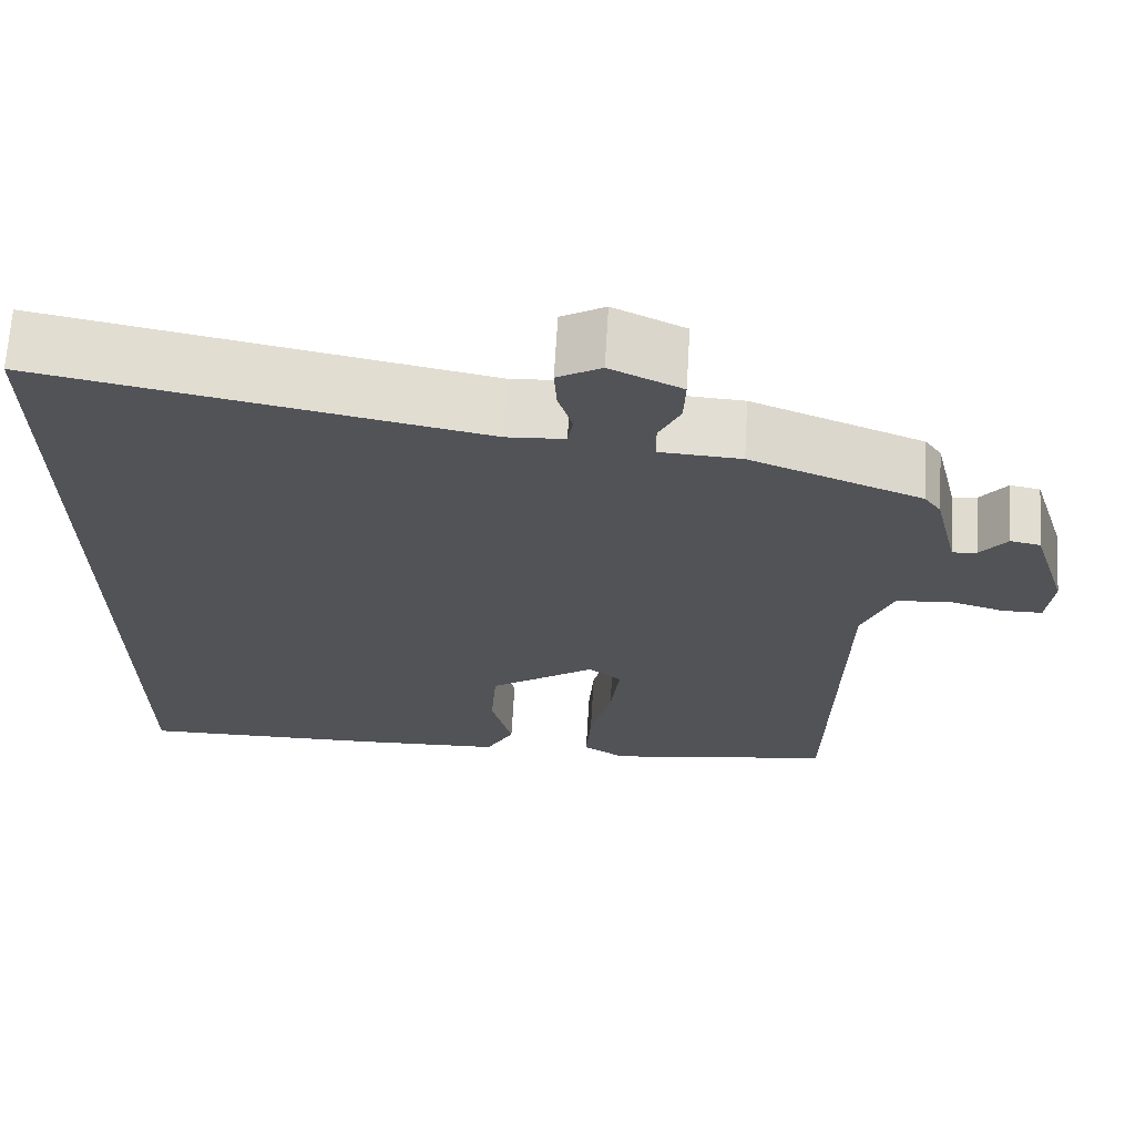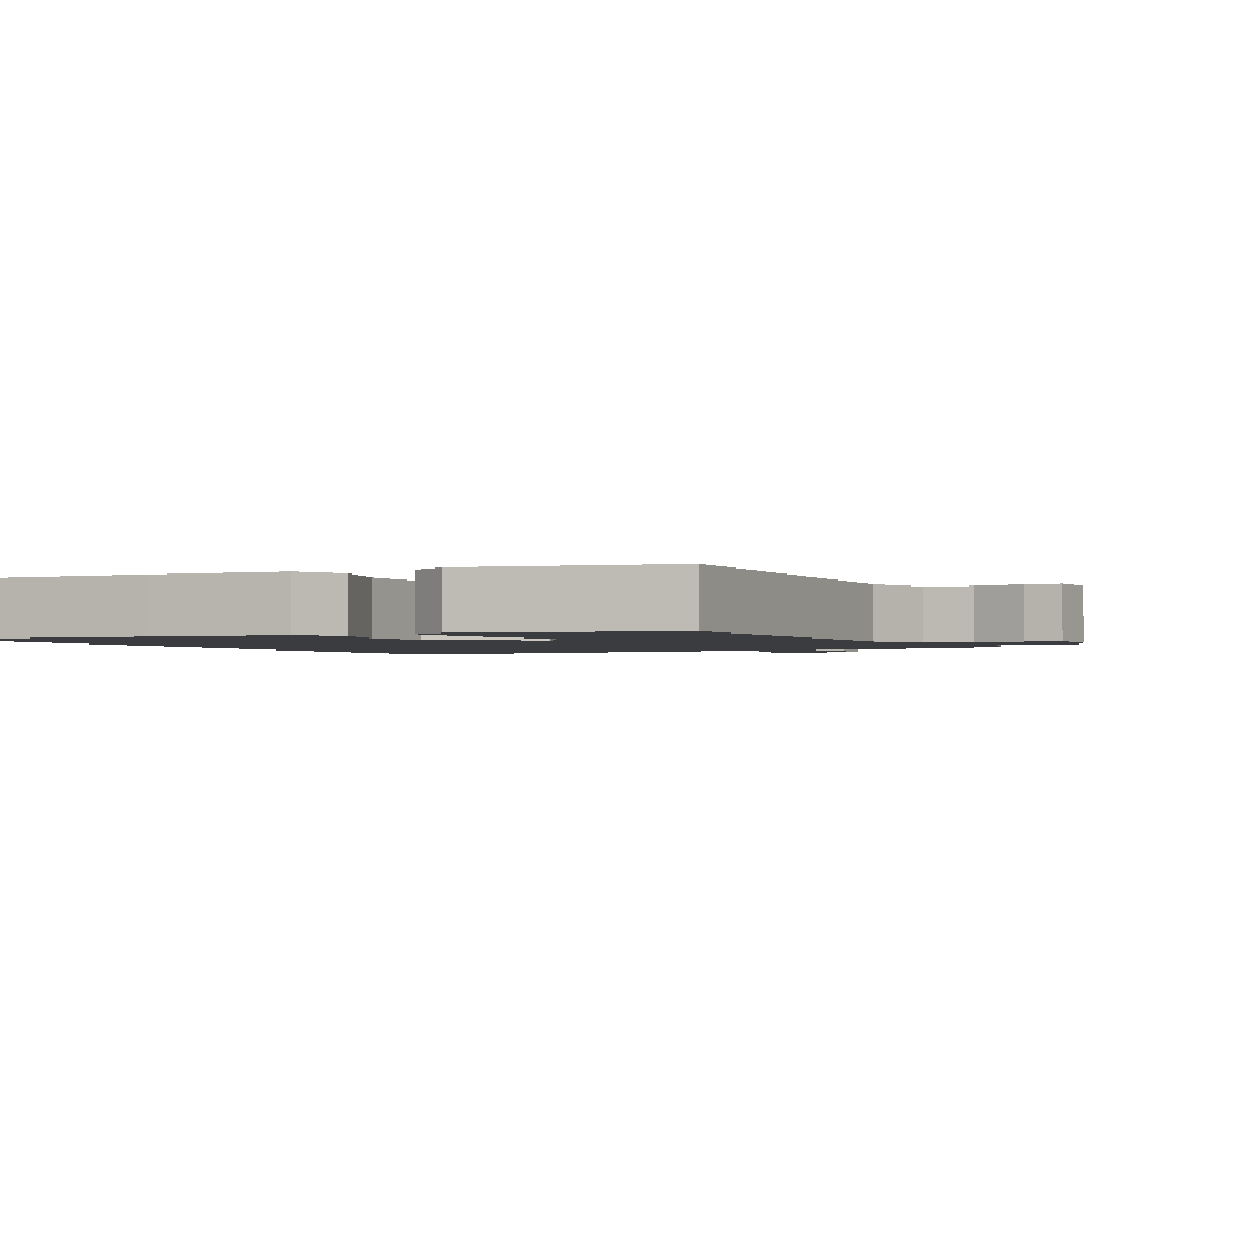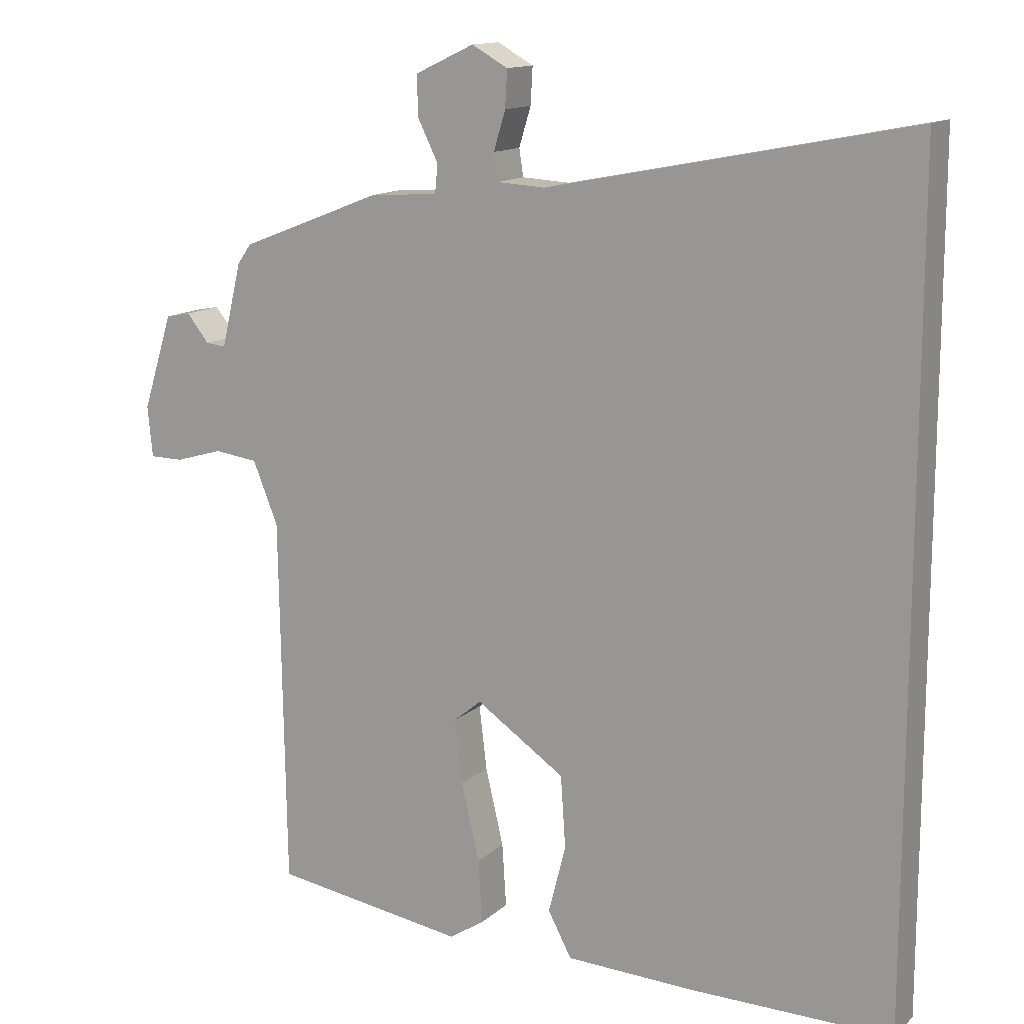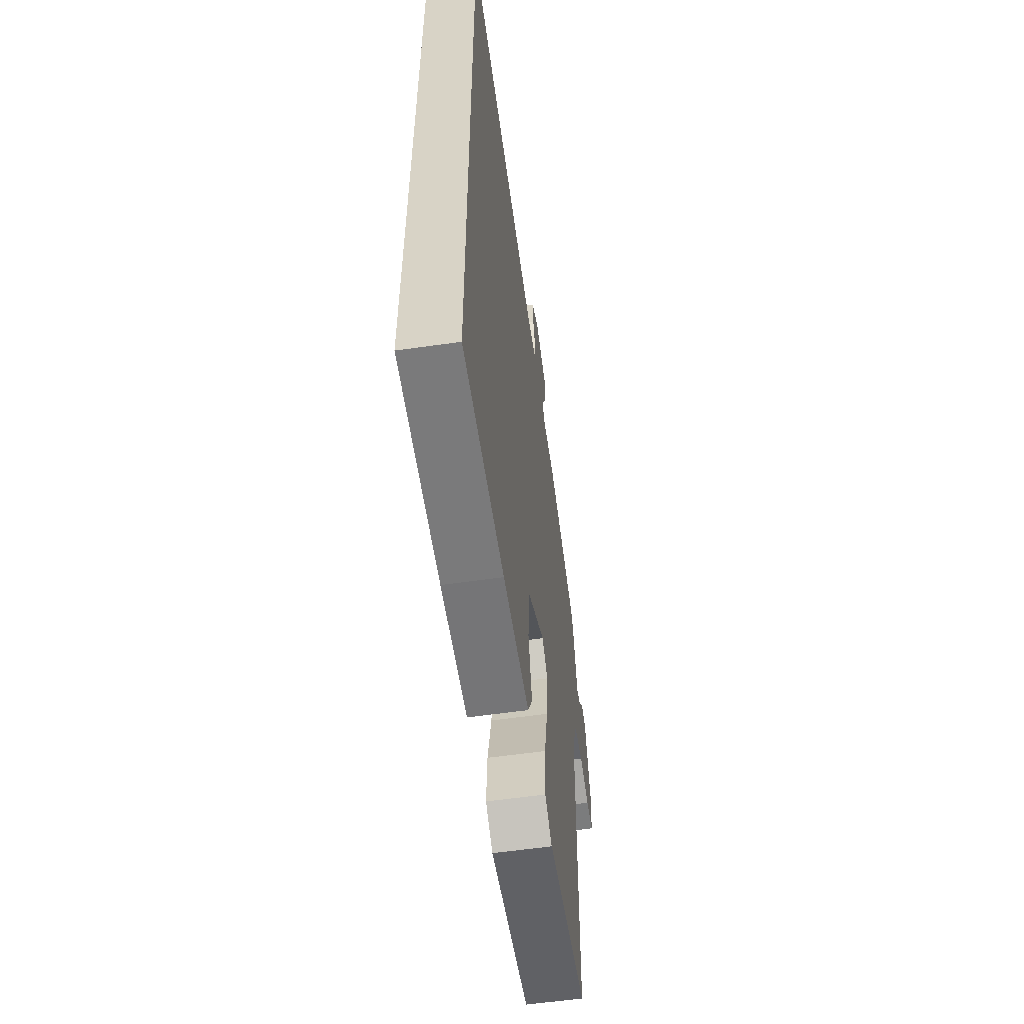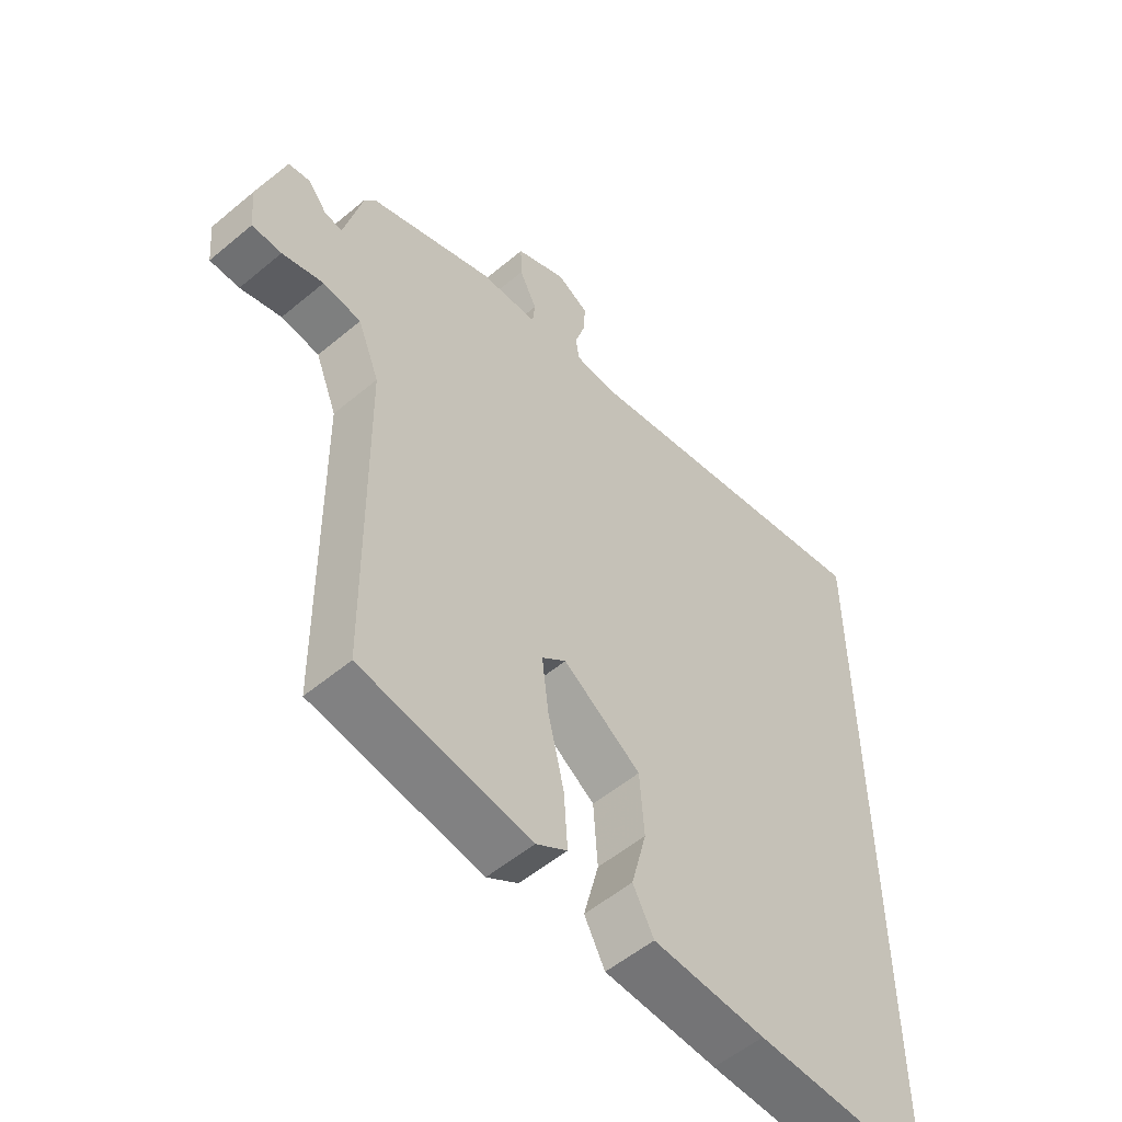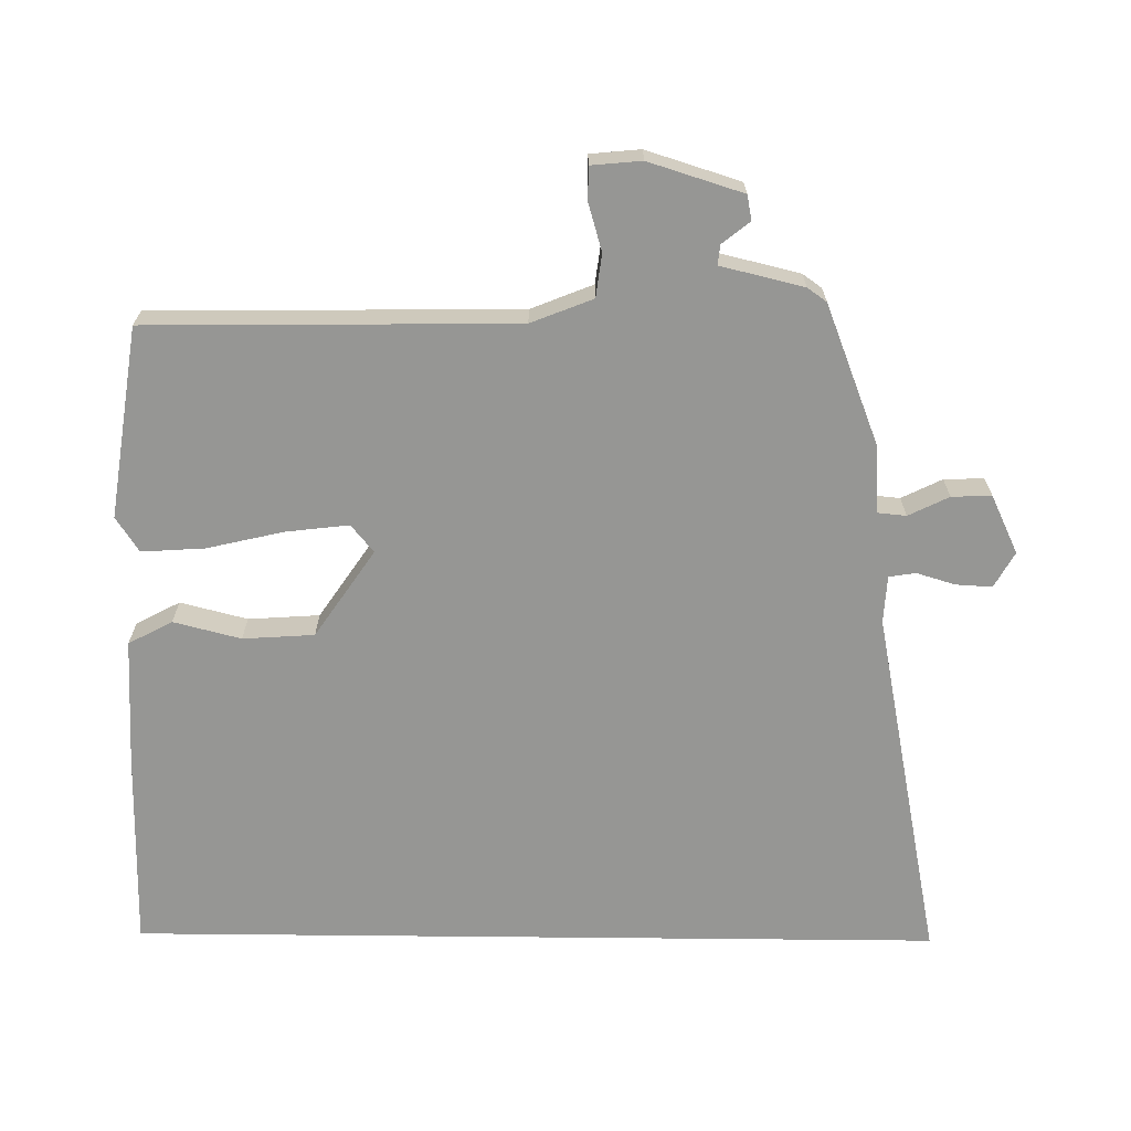
<metadata>
{"format":"obj","ext":"obj","renderer":"f3d","projection":"perspective","resolution":1024,"background":"white","views":[{"elev":67.9,"azim":-176.6,"up":"+Z"},{"elev":-1.8,"azim":-155.6,"up":"+Y"},{"elev":13.6,"azim":28.7,"up":"+Z"},{"elev":-58.7,"azim":98.4,"up":"+Z"},{"elev":-54.8,"azim":-48.6,"up":"+Z"},{"elev":-67.7,"azim":-90.6,"up":"+Y"}]}
</metadata>
<code>
v -0.447 0.07 -0.496
v -0.455 0.07 0.037
v -0.491 0.07 0.127
v -0.554 0.07 0.135
v -0.622 0.07 0.115
v -0.671 0.07 0.115
v -0.678 0.07 0.188
v -0.635 0.07 0.325
v -0.599 0.07 0.332
v -0.567 0.07 0.292
v -0.538 0.07 0.289
v -0.509 0.07 0.41
v -0.489 0.07 0.438
v -0.284 0.07 0.518
v -0.187 0.07 0.524
v -0.183 0.07 0.565
v -0.212 0.07 0.624
v -0.214 0.07 0.682
v -0.129 0.07 0.722
v -0.077 0.07 0.693
v -0.08 0.07 0.64
v -0.097 0.07 0.584
v -0.091 0.07 0.545
v -0.022 0.07 0.541
v 0.5 0.07 0.644
v 0.5 0.07 -0.54
v 0.208 0.07 -0.537
v 0.023 0.07 -0.53
v -0.011 0.07 -0.466
v 0.014 0.07 -0.368
v 0.007 0.07 -0.264
v -0.121 0.07 -0.177
v -0.161 0.07 -0.21
v -0.15 0.07 -0.302
v -0.124 0.07 -0.413
v -0.118 0.07 -0.505
v -0.169 0.07 -0.538
v -0.447 0 -0.496
v -0.455 0 0.037
v -0.491 0 0.127
v -0.554 0 0.135
v -0.622 0 0.115
v -0.671 0 0.115
v -0.678 0 0.188
v -0.635 0 0.325
v -0.599 0 0.332
v -0.567 0 0.292
v -0.538 0 0.289
v -0.509 0 0.41
v -0.489 0 0.438
v -0.284 0 0.518
v -0.187 0 0.524
v -0.183 0 0.565
v -0.212 0 0.624
v -0.214 0 0.682
v -0.129 0 0.722
v -0.077 0 0.693
v -0.08 0 0.64
v -0.097 0 0.584
v -0.091 0 0.545
v -0.022 0 0.541
v 0.5 0 0.644
v 0.5 0 -0.54
v 0.208 0 -0.537
v 0.023 0 -0.53
v -0.011 0 -0.466
v 0.014 0 -0.368
v 0.007 0 -0.264
v -0.121 0 -0.177
v -0.161 0 -0.21
v -0.15 0 -0.302
v -0.124 0 -0.413
v -0.118 0 -0.505
v -0.169 0 -0.538
f 34 35 36 37
f 33 34 37 1
f 27 28 29 30
f 27 30 31
f 24 25 26 27
f 23 24 27 31
f 22 23 31 32
f 20 21 22
f 19 20 22
f 16 17 18 19
f 15 16 19 22
f 12 13 14 15
f 11 12 15
f 11 15 22 32
f 7 8 9 10
f 4 5 6 7
f 3 4 7 10
f 33 1 2
f 33 2 3
f 11 32 33
f 3 10 11 33
f 74 73 72 71
f 38 74 71 70
f 67 66 65 64
f 68 67 64
f 64 63 62 61
f 68 64 61 60
f 69 68 60 59
f 59 58 57
f 59 57 56
f 56 55 54 53
f 59 56 53 52
f 52 51 50 49
f 52 49 48
f 69 59 52 48
f 47 46 45 44
f 44 43 42 41
f 47 44 41 40
f 39 38 70
f 40 39 70
f 70 69 48
f 70 48 47 40
f 1 38 39 2
f 2 39 40 3
f 3 40 41 4
f 4 41 42 5
f 5 42 43 6
f 6 43 44 7
f 7 44 45 8
f 8 45 46 9
f 9 46 47 10
f 10 47 48 11
f 11 48 49 12
f 12 49 50 13
f 13 50 51 14
f 14 51 52 15
f 15 52 53 16
f 16 53 54 17
f 17 54 55 18
f 18 55 56 19
f 19 56 57 20
f 20 57 58 21
f 21 58 59 22
f 22 59 60 23
f 23 60 61 24
f 24 61 62 25
f 25 62 63 26
f 26 63 64 27
f 27 64 65 28
f 28 65 66 29
f 29 66 67 30
f 30 67 68 31
f 31 68 69 32
f 32 69 70 33
f 33 70 71 34
f 34 71 72 35
f 35 72 73 36
f 36 73 74 37
f 37 74 38 1

</code>
